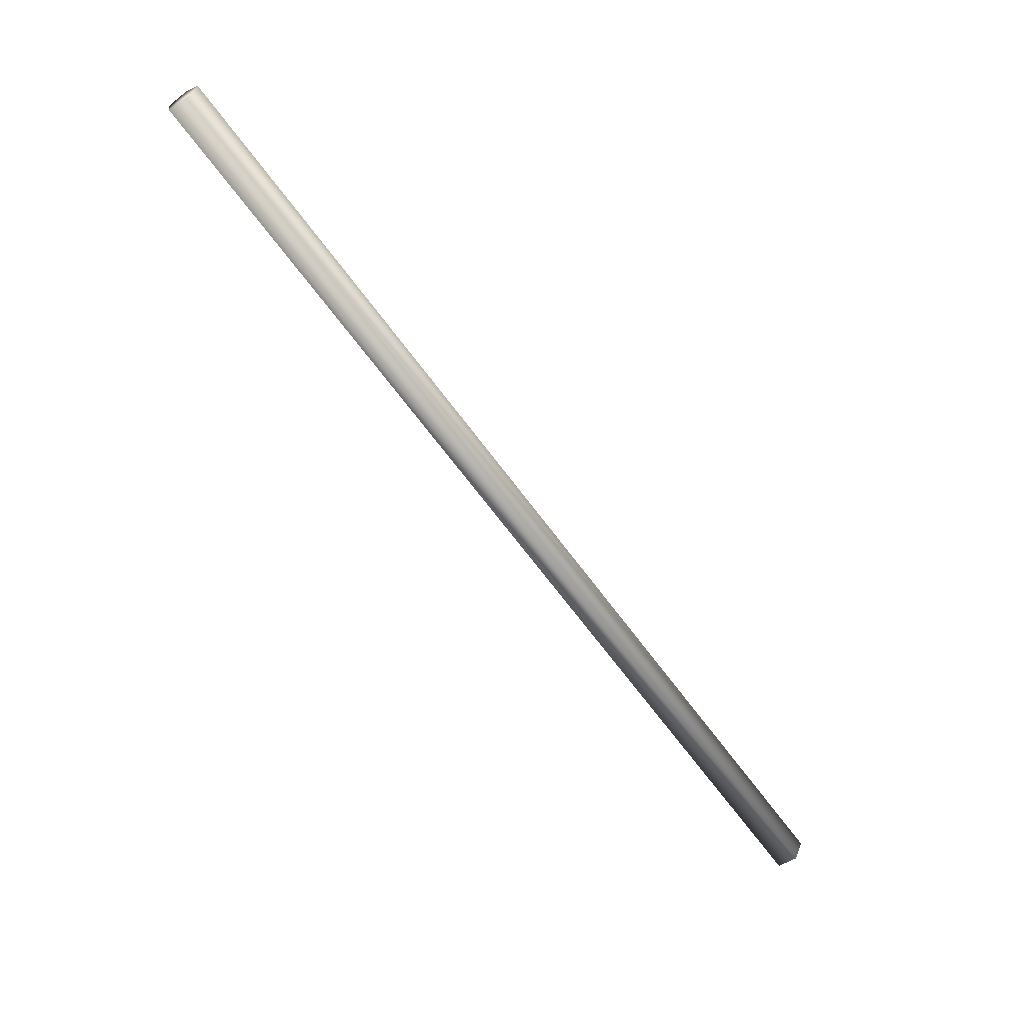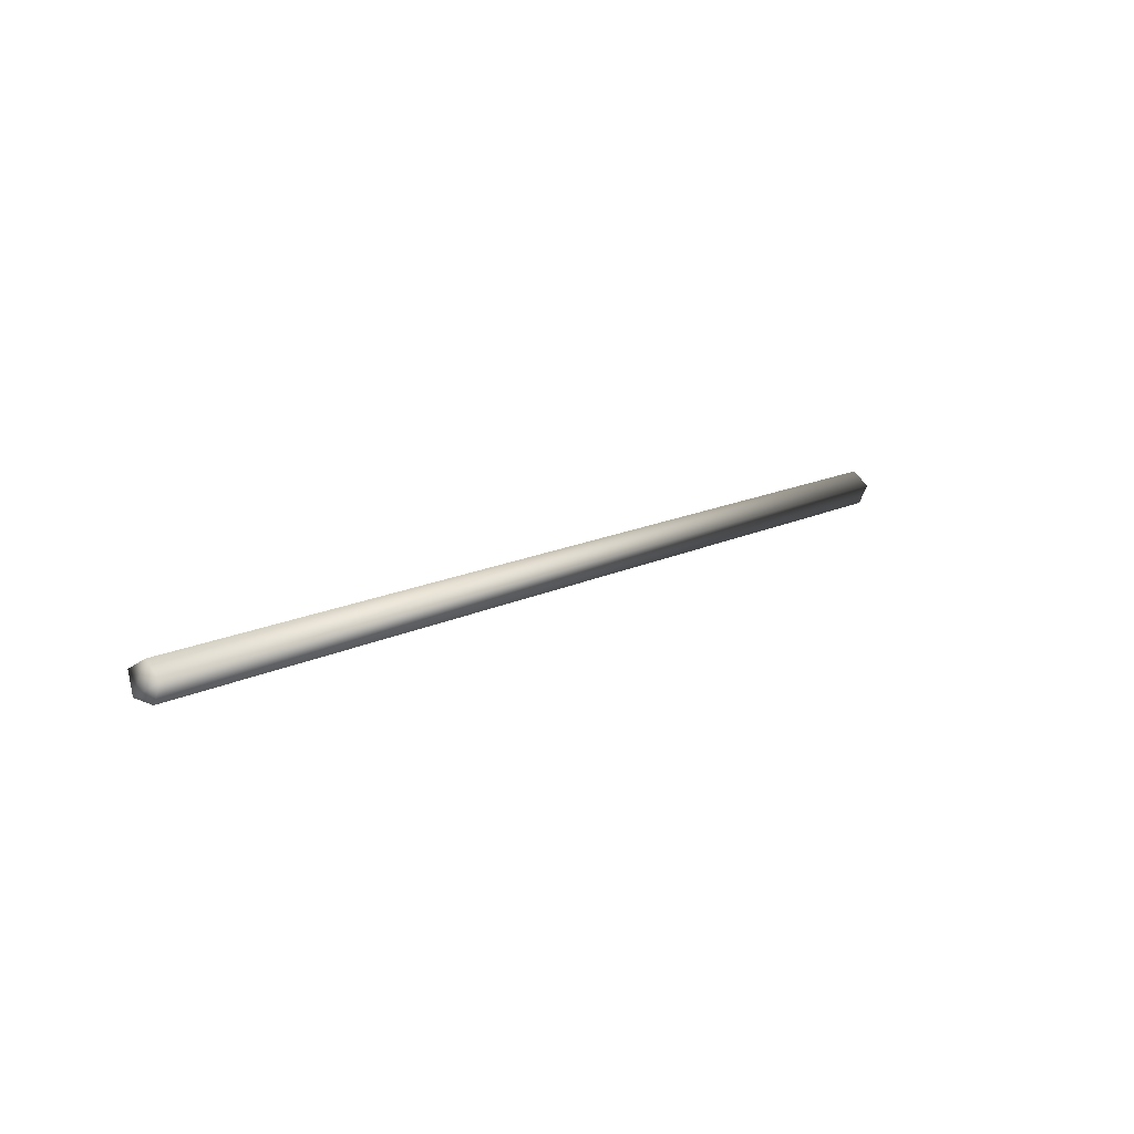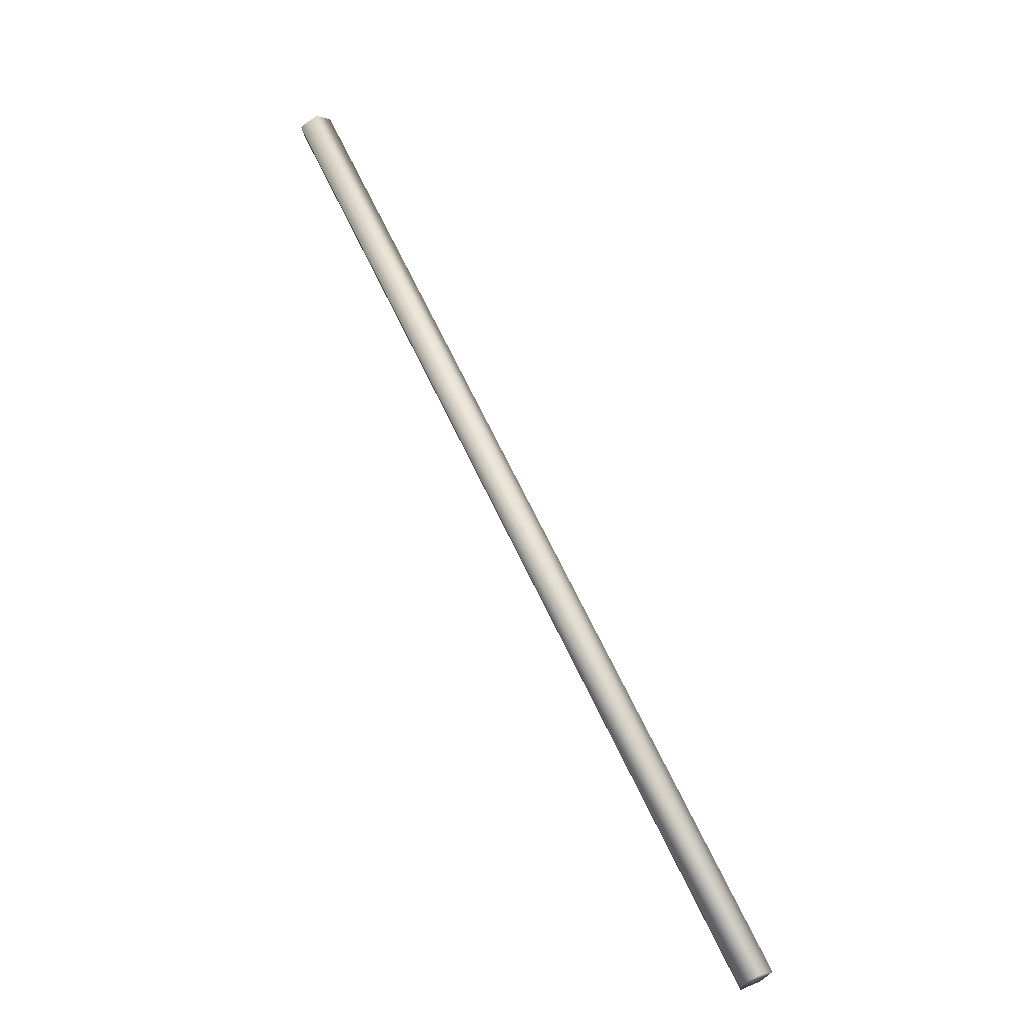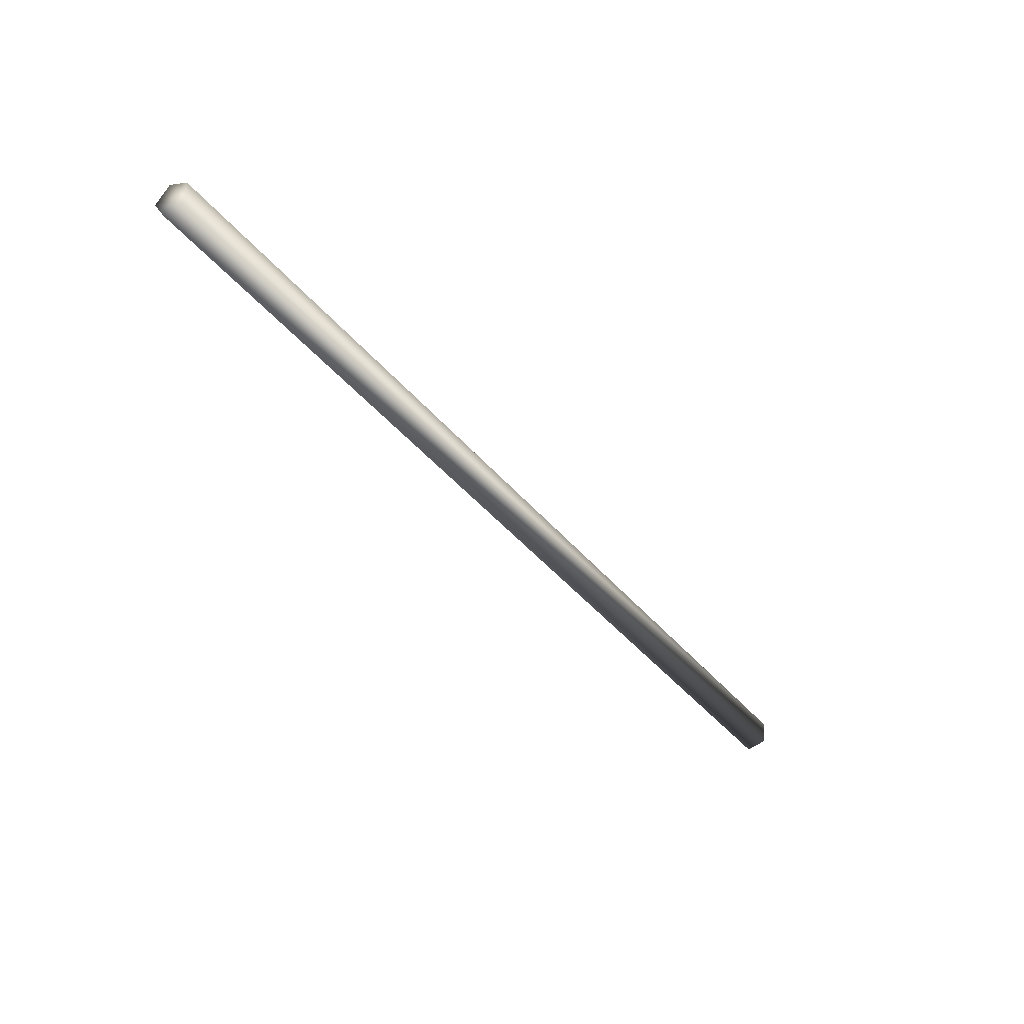
<metadata>
{"format":"obj","ext":"obj","renderer":"f3d","projection":"perspective","resolution":1024,"background":"white","views":[{"elev":57.0,"azim":124.8,"up":"+Y"},{"elev":-49.8,"azim":-122.8,"up":"+Y"},{"elev":13.2,"azim":143.5,"up":"+Y"},{"elev":20.5,"azim":50.6,"up":"+Y"}]}
</metadata>
<code>
o mesh21/mesh21-geometry#mesh21-geometry
v 0.02689 0.5093 0.5272
v 0.02648 0.5327 0.5515
v 0.02648 0.5089 0.5276
v 0.02689 0.5331 0.5511
v 0.02582 0.5329 0.5513
v 0.02582 0.5091 0.5275
v 0.02648 0.5097 0.5269
v 0.02582 0.5095 0.527
v 0.02648 0.5335 0.5507
v 0.02582 0.5334 0.5508
f 1 2 3
f 3 2 1
f 1 4 2
f 2 4 1
f 3 2 5
f 5 2 3
f 1 3 6
f 6 3 1
f 7 4 1
f 1 4 7
f 4 5 2
f 2 5 4
f 3 5 6
f 6 5 3
f 1 6 8
f 8 6 1
f 7 9 4
f 4 9 7
f 7 1 8
f 8 1 7
f 10 5 4
f 4 5 10
f 6 5 10
f 10 5 6
f 8 6 10
f 10 6 8
f 7 8 9
f 9 8 7
f 4 9 10
f 10 9 4
f 9 8 10
f 10 8 9

</code>
